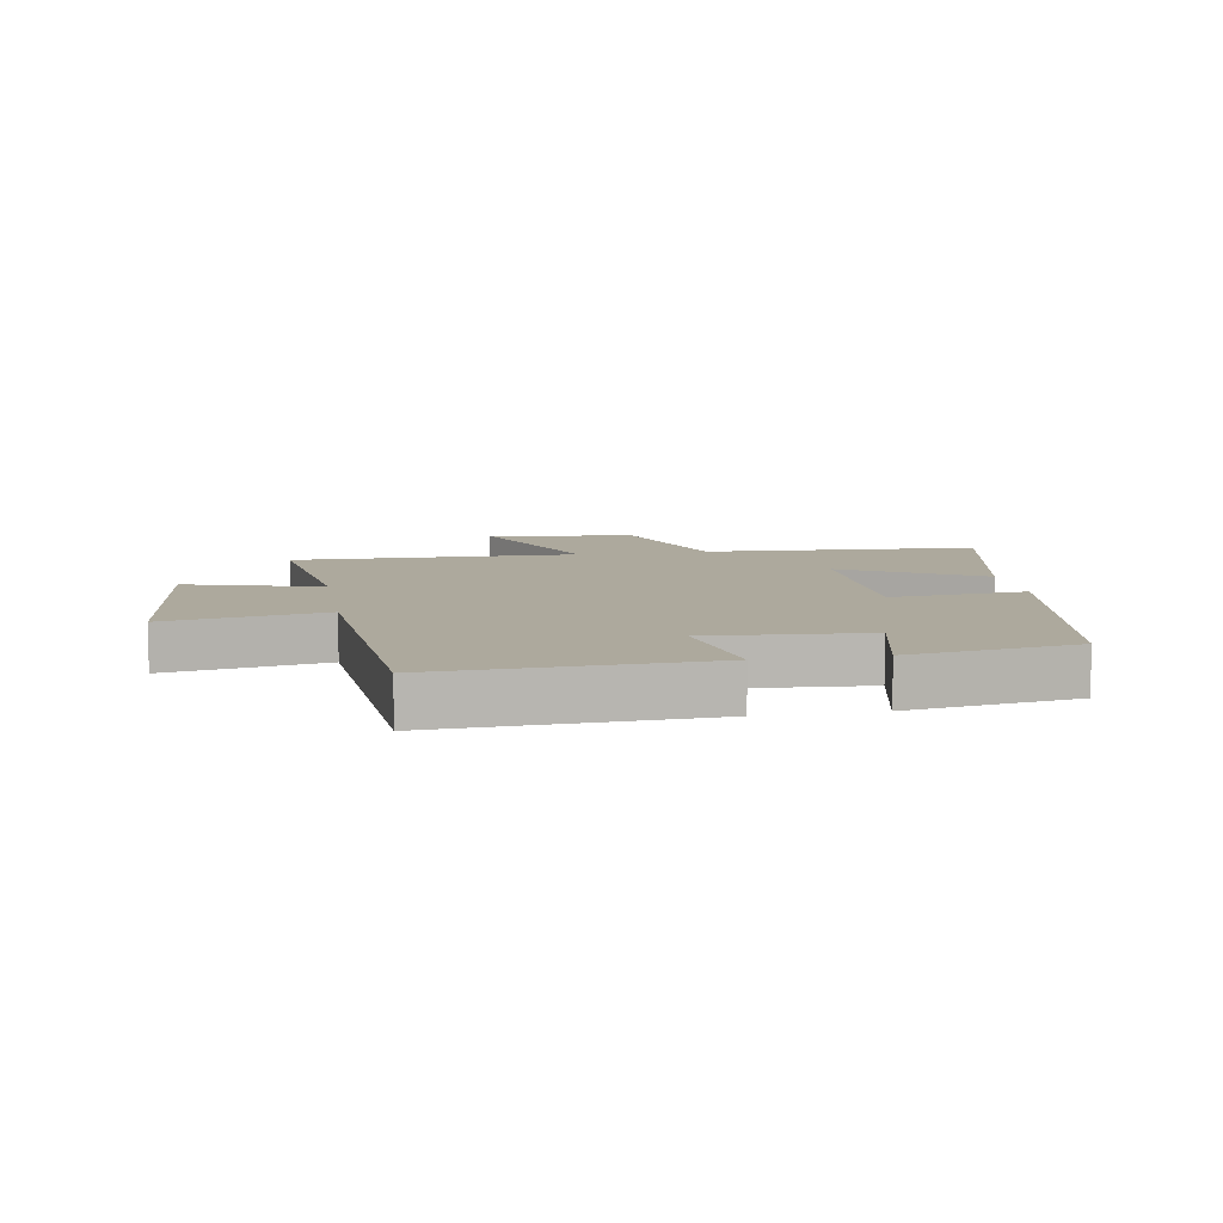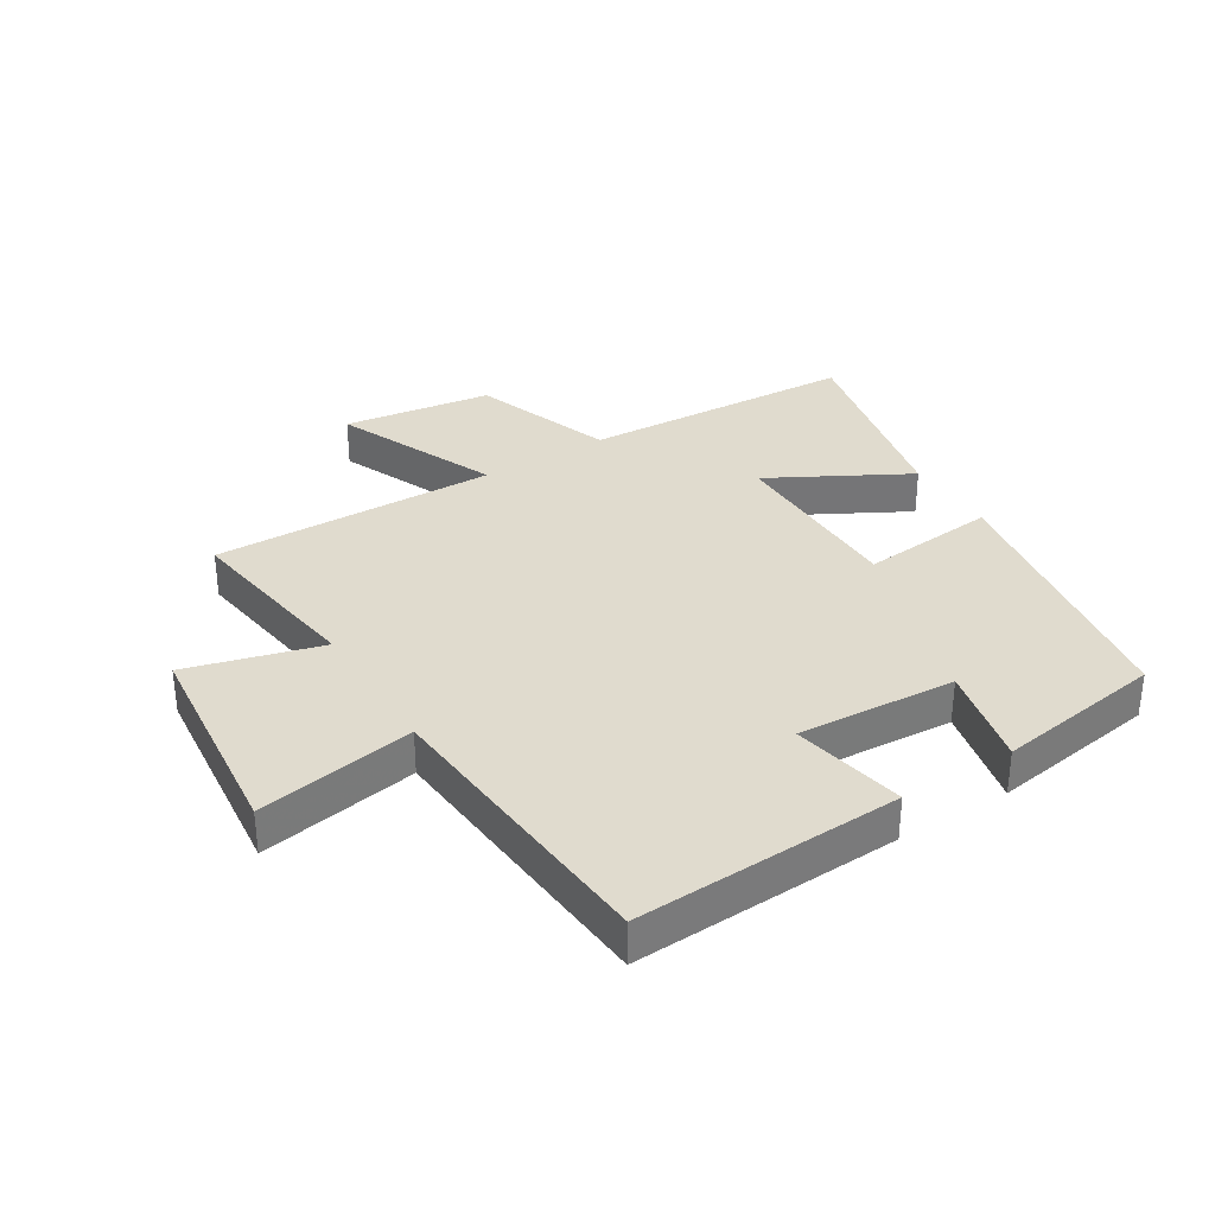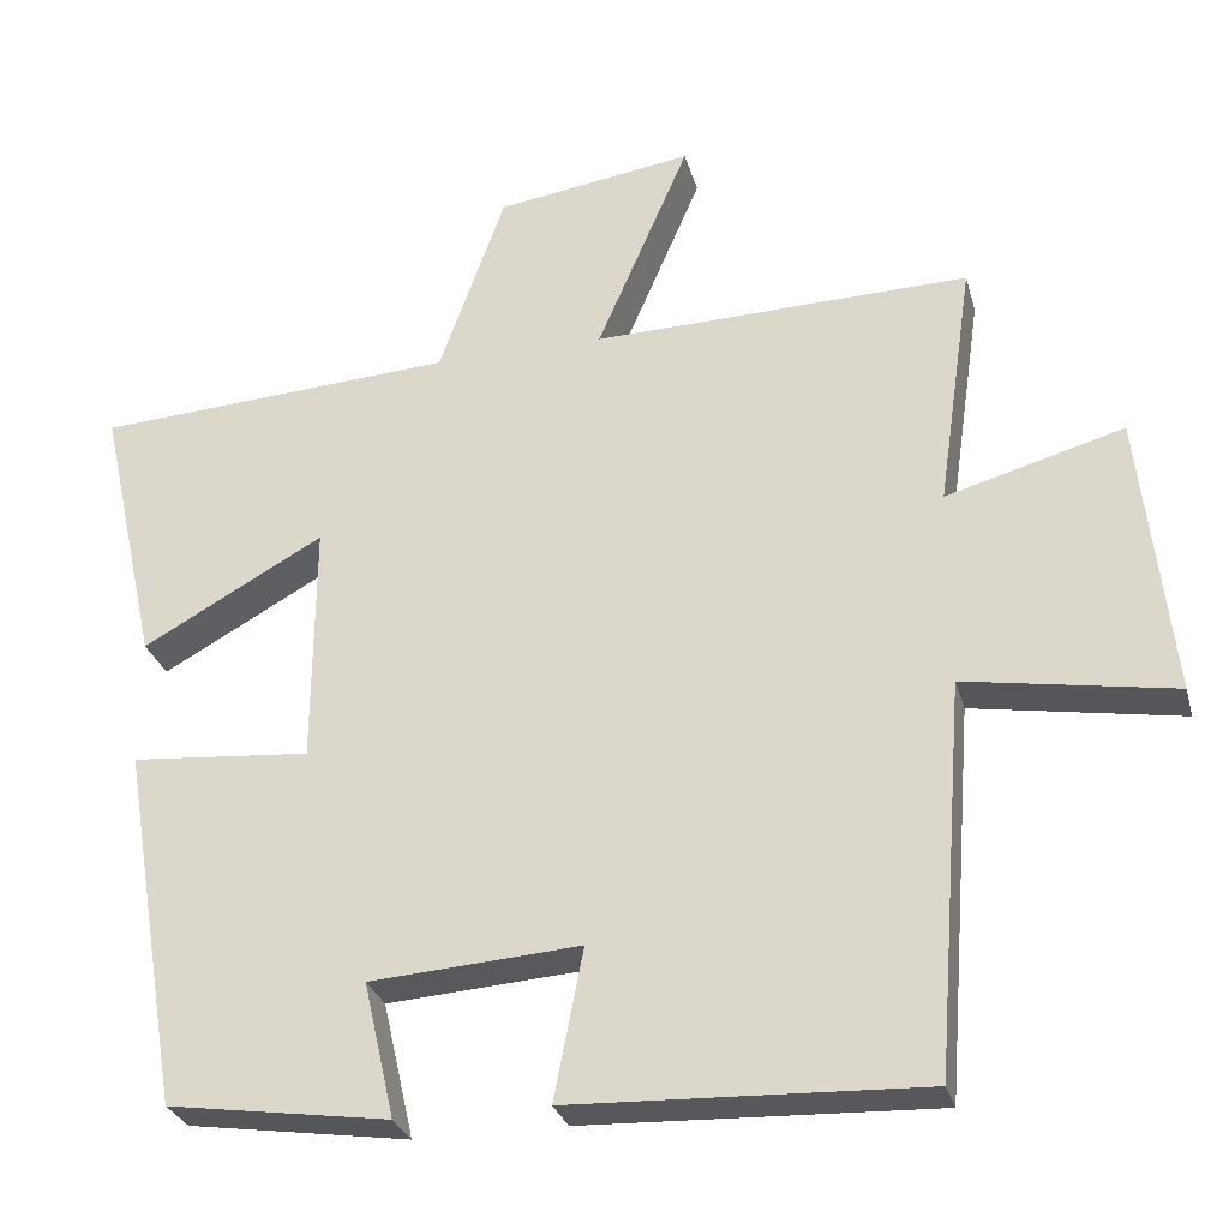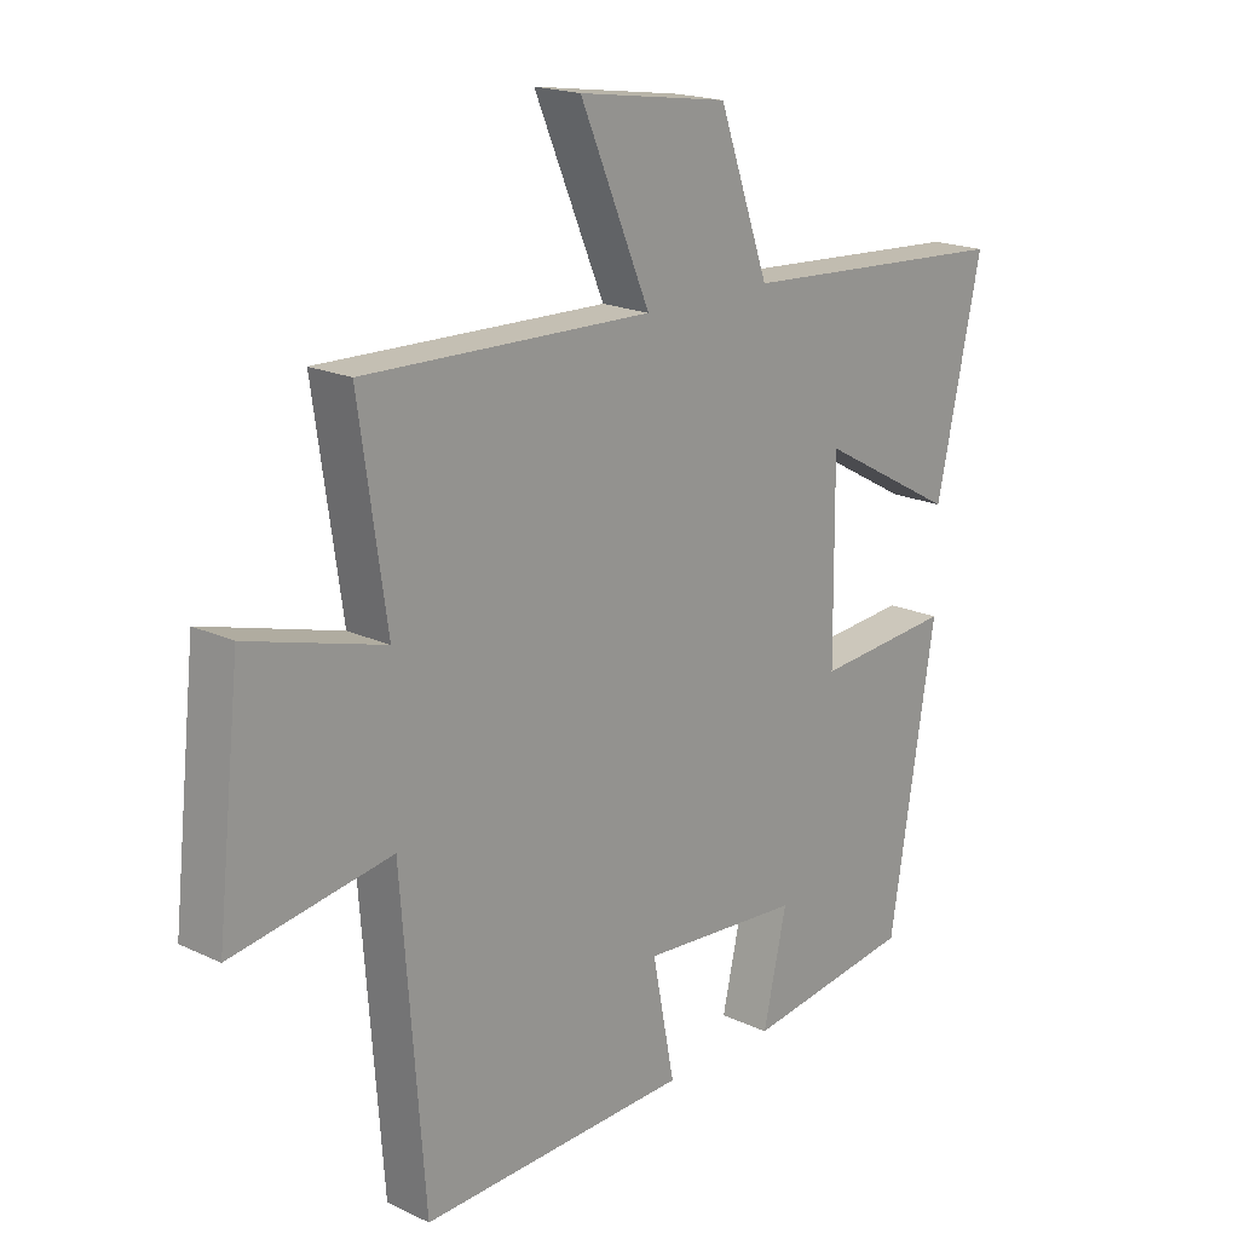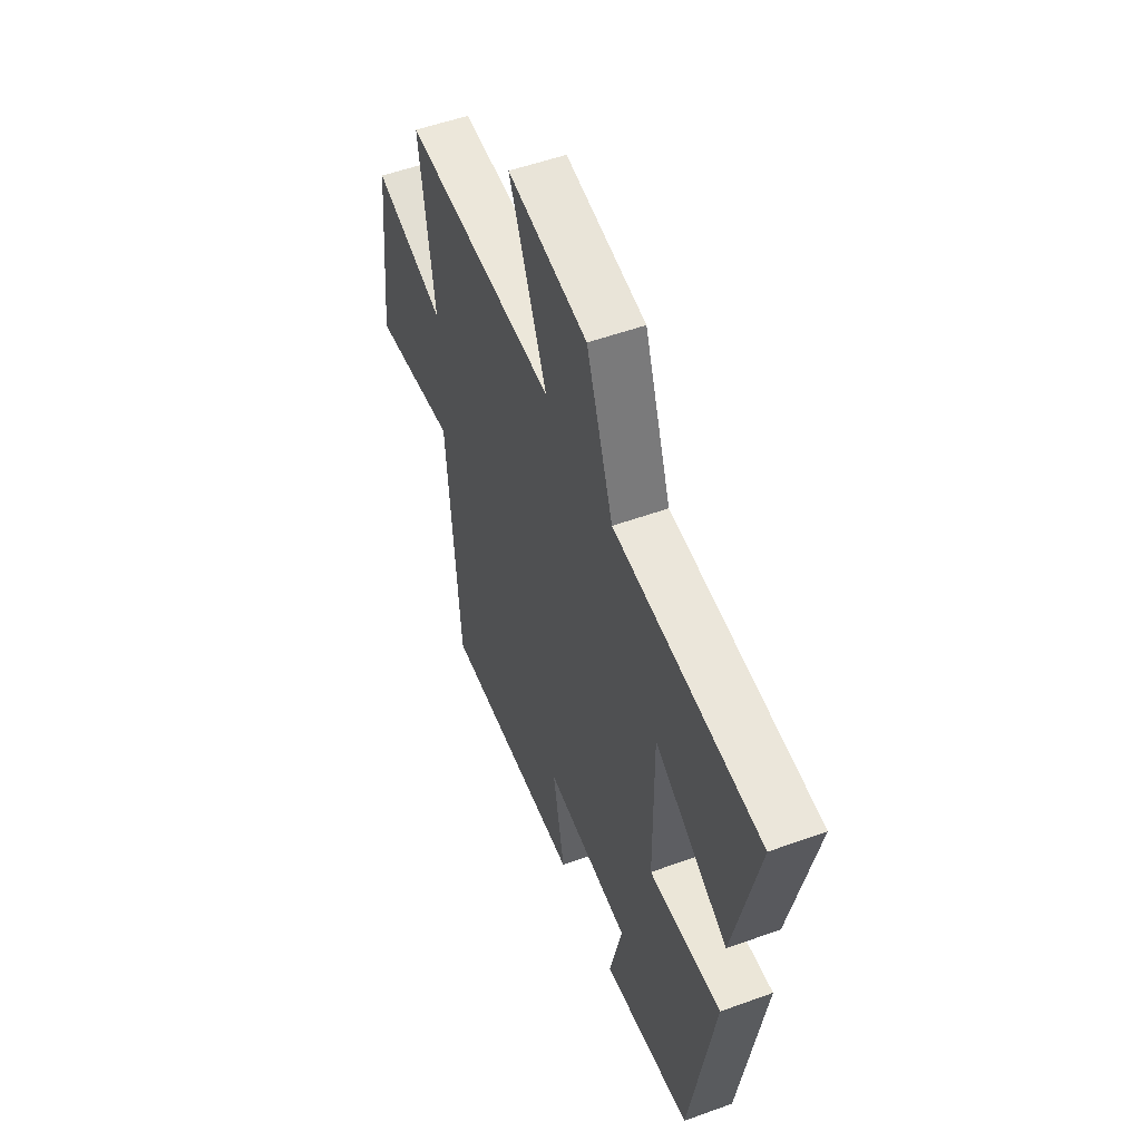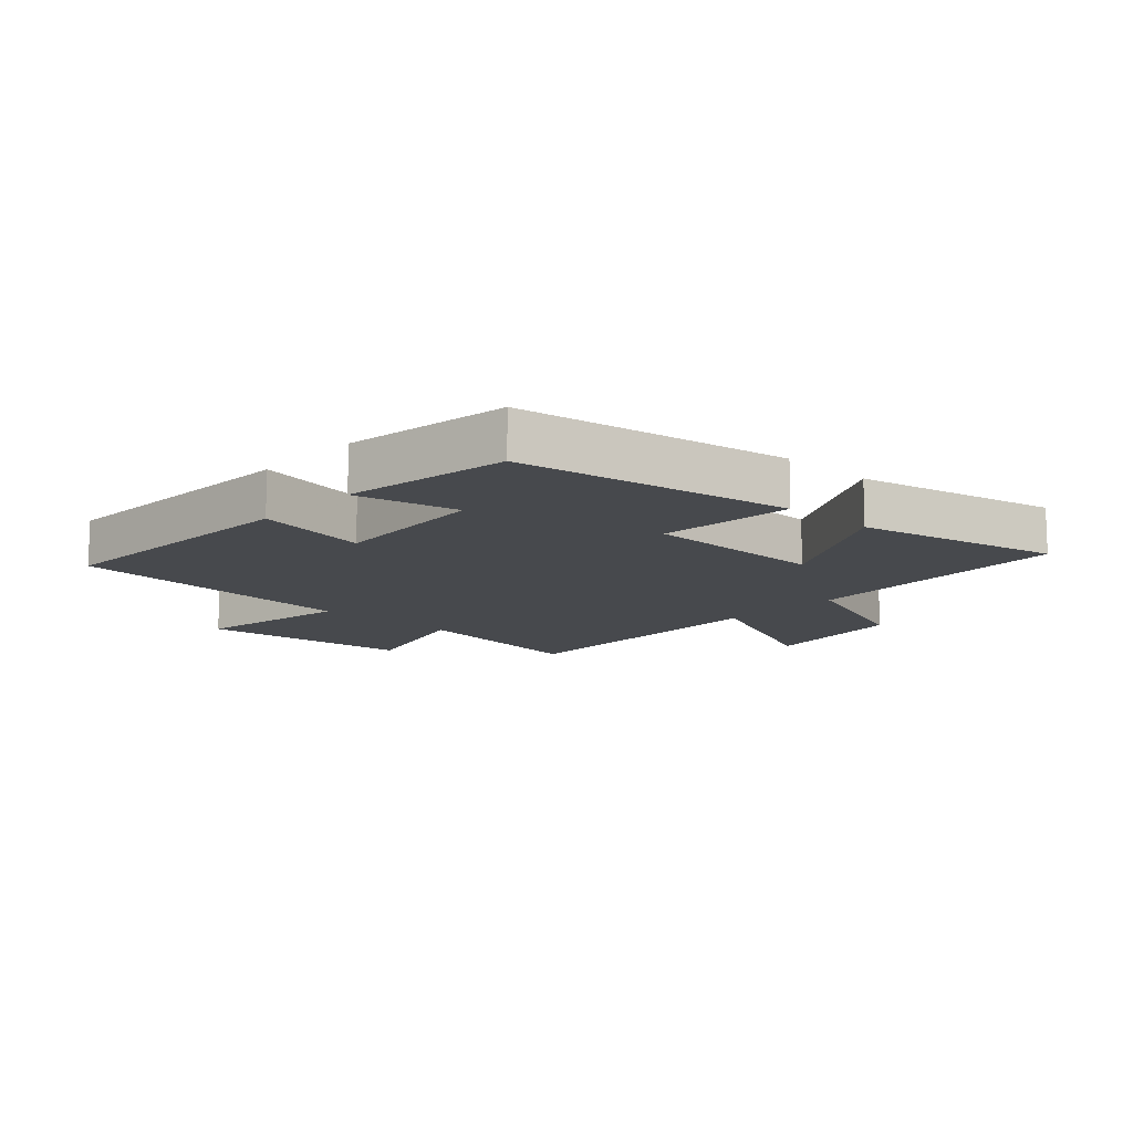
<metadata>
{"format":"obj","ext":"obj","renderer":"f3d","projection":"perspective","resolution":1024,"background":"white","views":[{"elev":8.9,"azim":170.3,"up":"+Y"},{"elev":33.7,"azim":148.0,"up":"+Y"},{"elev":-28.8,"azim":14.6,"up":"+Z"},{"elev":18.8,"azim":131.9,"up":"+Z"},{"elev":53.2,"azim":-111.2,"up":"+Z"},{"elev":-12.3,"azim":-133.0,"up":"+Y"}]}
</metadata>
<code>
v -0.573 0.07 0.473
v -0.129 0.07 0.5
v -0.048 0.07 0.728
v 0.194 0.07 0.764
v 0.081 0.07 0.5
v 0.544 0.07 0.511
v 0.5 0.07 0.206
v 0.718 0.07 0.267
v 0.756 0.07 -0.081
v 0.5 0.07 -0.038
v 0.463 0.07 -0.517
v 0.03 0.07 -0.5
v 0.066 0.07 -0.315
v -0.192 0.07 -0.333
v -0.154 0.07 -0.5
v -0.426 0.07 -0.46
v -0.5 0.07 -0.014
v -0.279 0.07 -0.033
v -0.277 0.07 0.265
v -0.5 0.07 0.142
v -0.573 0 0.473
v -0.129 0 0.5
v -0.048 0 0.728
v 0.194 0 0.764
v 0.081 0 0.5
v 0.544 0 0.511
v 0.5 0 0.206
v 0.718 0 0.267
v 0.756 0 -0.081
v 0.5 0 -0.038
v 0.463 0 -0.517
v 0.03 0 -0.5
v 0.066 0 -0.315
v -0.192 0 -0.333
v -0.154 0 -0.5
v -0.426 0 -0.46
v -0.5 0 -0.014
v -0.279 0 -0.033
v -0.277 0 0.265
v -0.5 0 0.142
f 19 20 1 2
f 18 19 2
f 15 16 17 18
f 14 15 18
f 13 14 18 2
f 10 11 12 13
f 10 13 2
f 7 8 9 10
f 7 10 2
f 5 6 7
f 5 7 2
f 2 3 4 5
f 22 21 40 39
f 22 39 38
f 38 37 36 35
f 38 35 34
f 22 38 34 33
f 33 32 31 30
f 22 33 30
f 30 29 28 27
f 22 30 27
f 27 26 25
f 22 27 25
f 25 24 23 22
f 1 21 22 2
f 2 22 23 3
f 3 23 24 4
f 4 24 25 5
f 5 25 26 6
f 6 26 27 7
f 7 27 28 8
f 8 28 29 9
f 9 29 30 10
f 10 30 31 11
f 11 31 32 12
f 12 32 33 13
f 13 33 34 14
f 14 34 35 15
f 15 35 36 16
f 16 36 37 17
f 17 37 38 18
f 18 38 39 19
f 19 39 40 20
f 20 40 21 1

</code>
